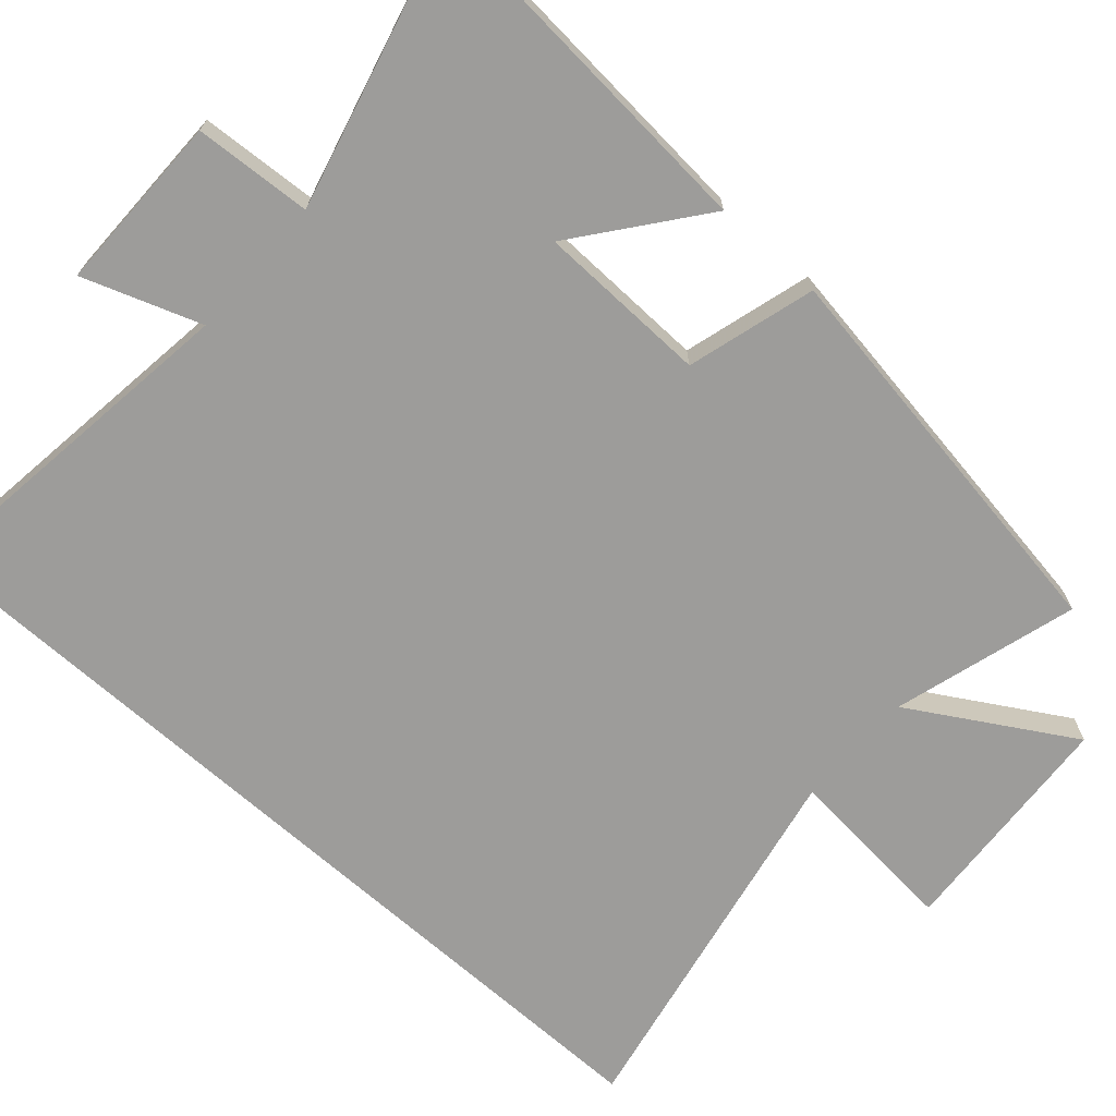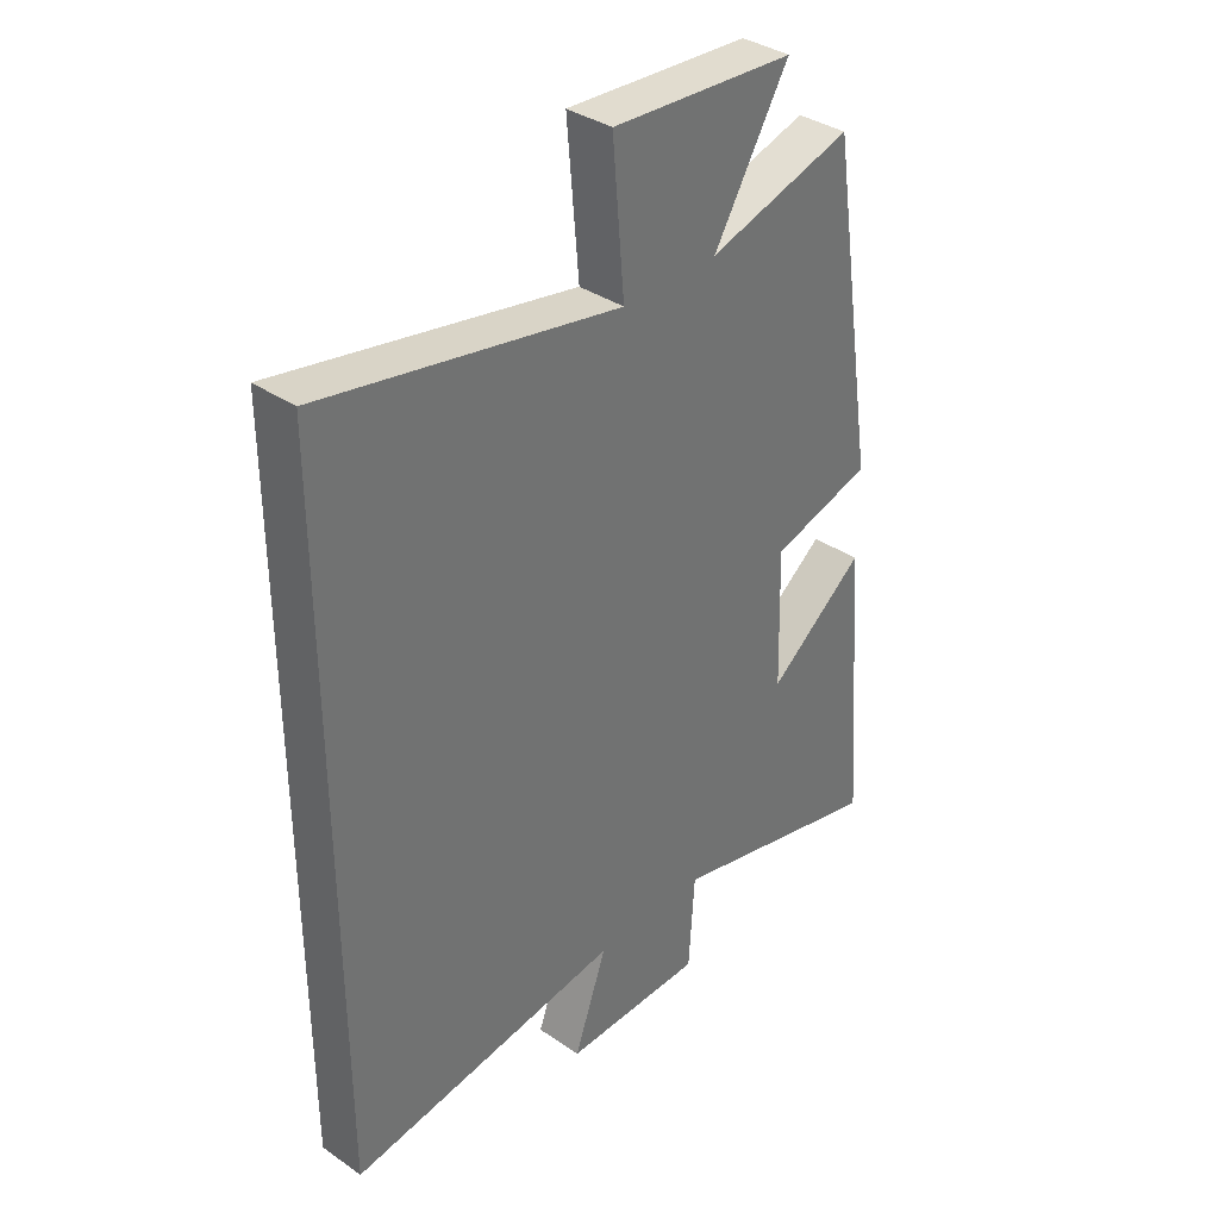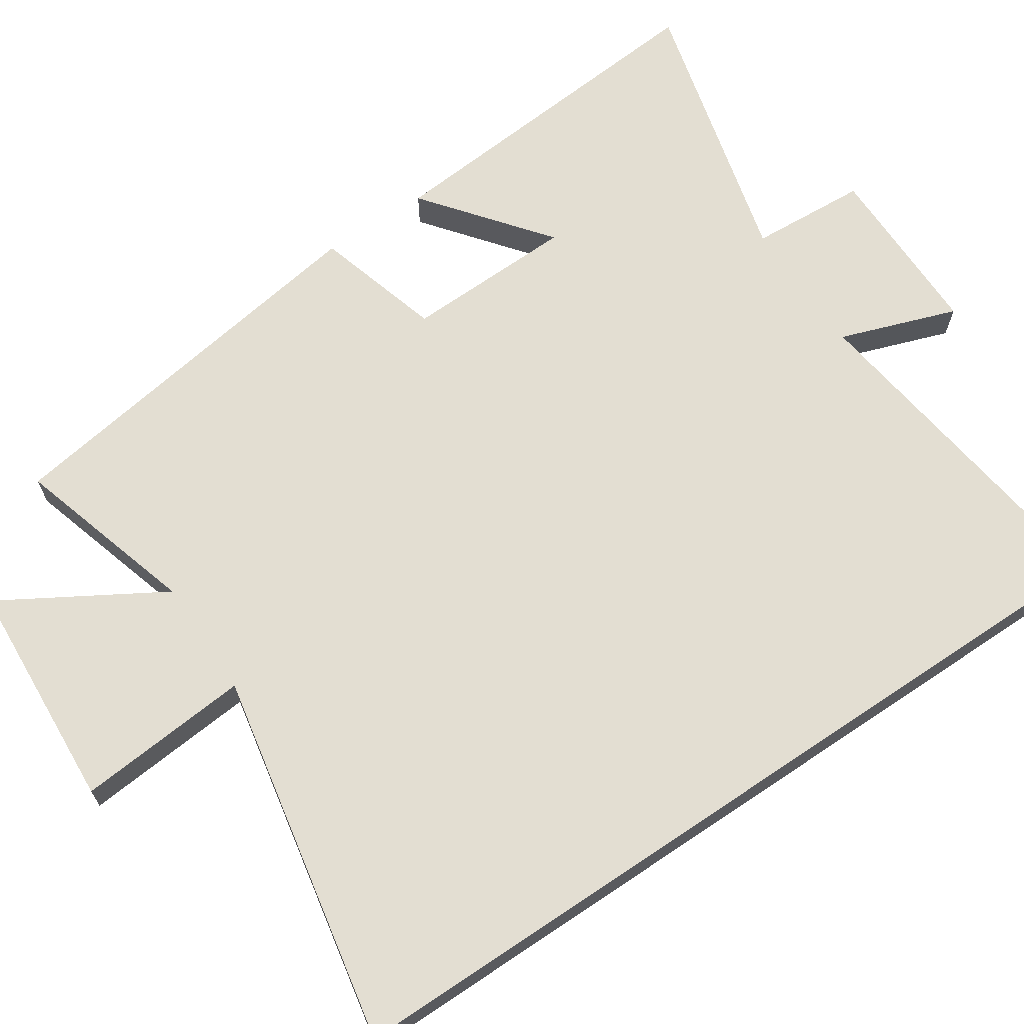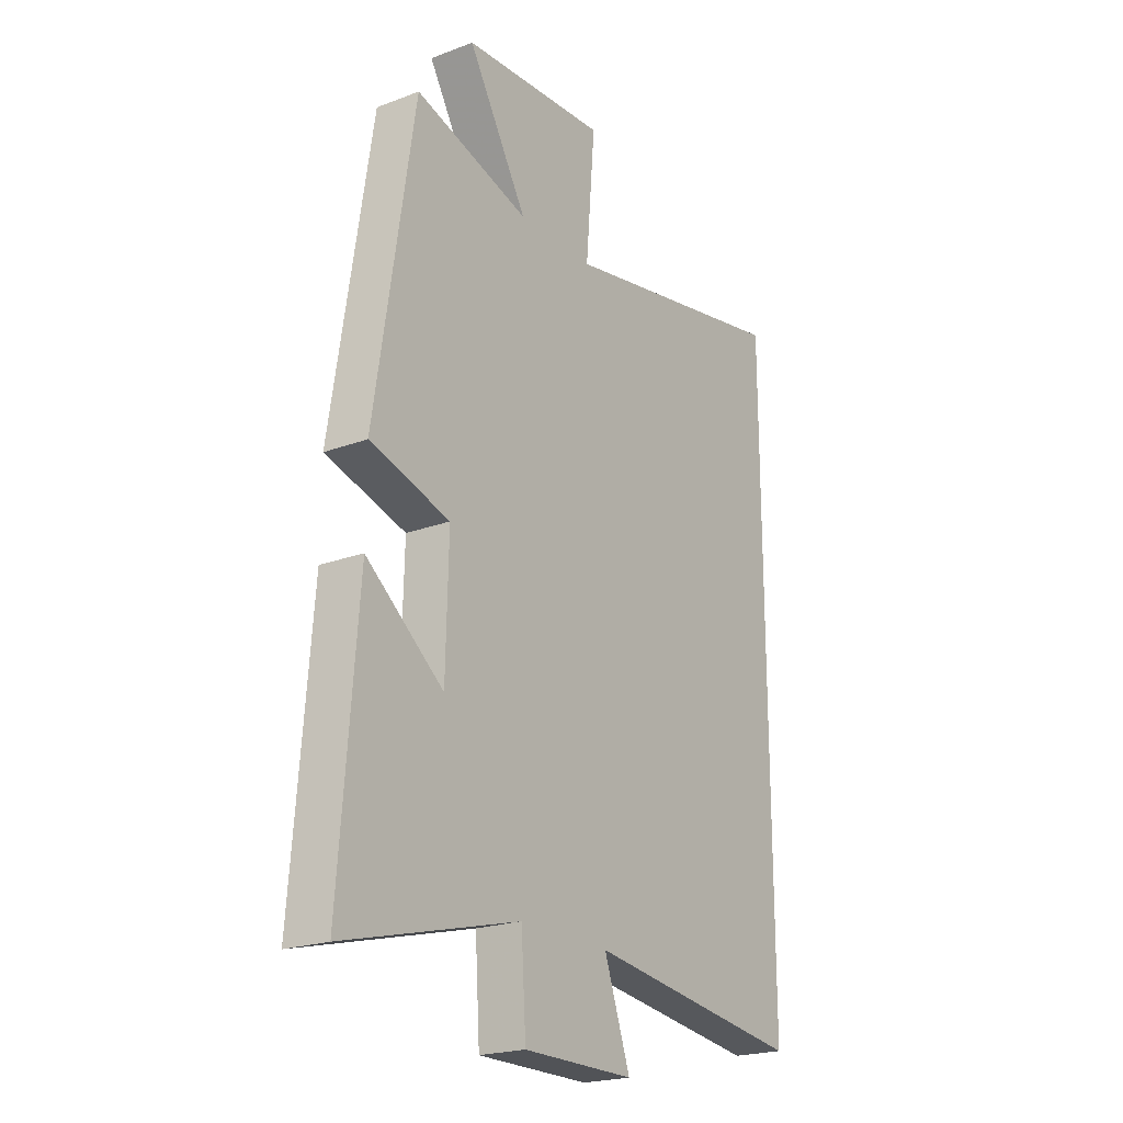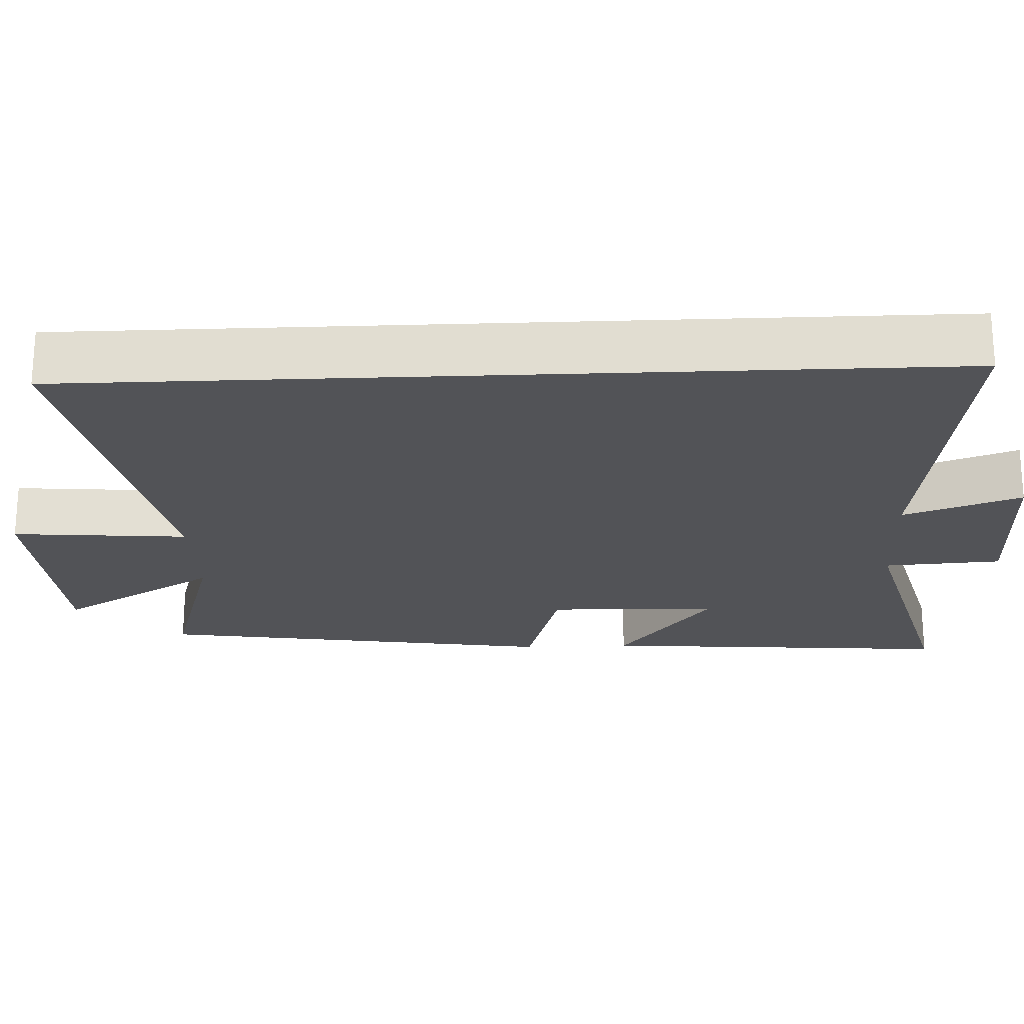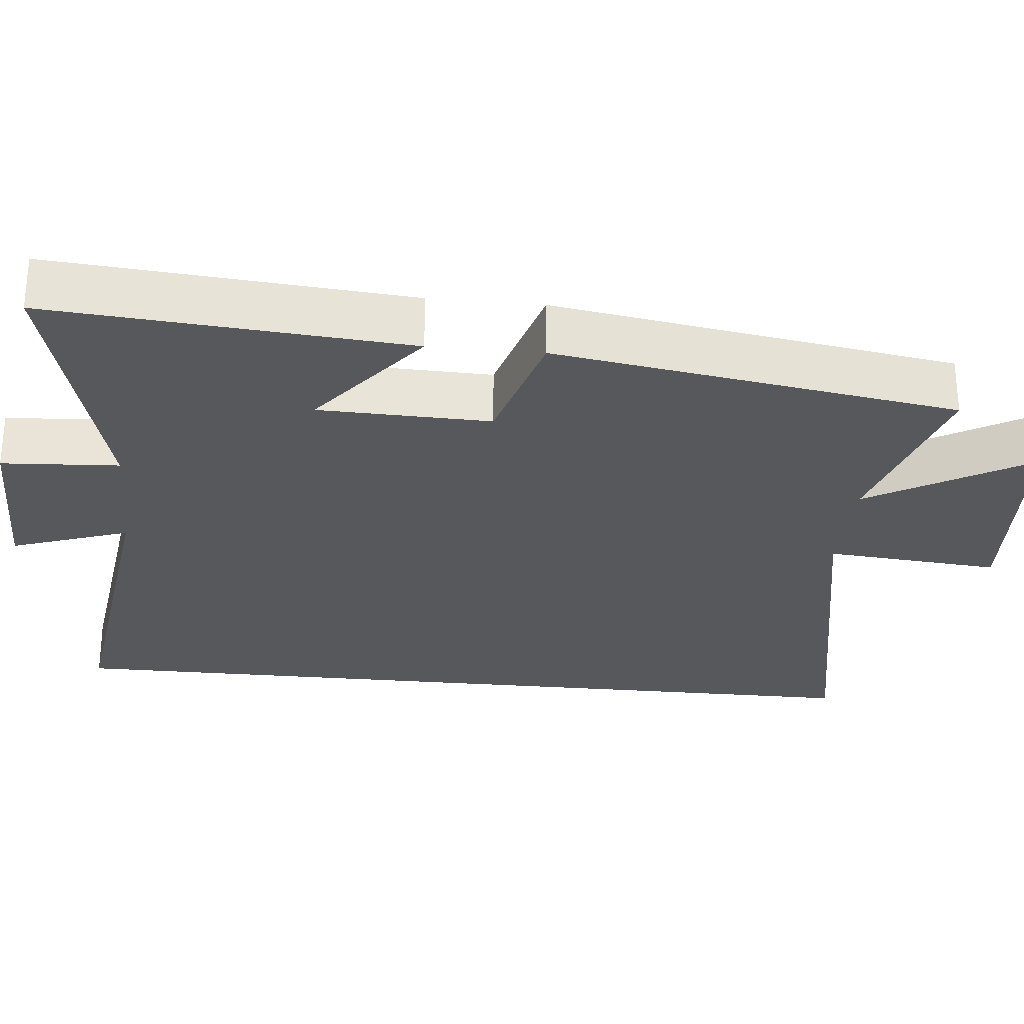
<metadata>
{"format":"obj","ext":"obj","renderer":"f3d","projection":"perspective","resolution":1024,"background":"white","views":[{"elev":-70.0,"azim":-131.6,"up":"+Y"},{"elev":36.4,"azim":131.8,"up":"+Z"},{"elev":67.4,"azim":56.1,"up":"+Y"},{"elev":-21.7,"azim":-56.5,"up":"+Z"},{"elev":-22.3,"azim":92.5,"up":"+Y"},{"elev":-28.1,"azim":-95.8,"up":"+Y"}]}
</metadata>
<code>
v -0.416 0.07 0.572
v -0.169 0.07 0.5
v -0.297 0.07 0.715
v 0.015 0.07 0.735
v -0.005 0.07 0.5
v 0.5 0.07 0.599
v 0.5 0.07 -0.561
v 0.032 0.07 -0.5
v 0.088 0.07 -0.658
v -0.152 0.07 -0.658
v -0.162 0.07 -0.5
v -0.538 0.07 -0.597
v -0.5 0.07 -0.118
v -0.334 0.07 -0.247
v -0.328 0.07 -0.017
v -0.5 0.07 0.032
v -0.416 0 0.572
v -0.169 0 0.5
v -0.297 0 0.715
v 0.015 0 0.735
v -0.005 0 0.5
v 0.5 0 0.599
v 0.5 0 -0.561
v 0.032 0 -0.5
v 0.088 0 -0.658
v -0.152 0 -0.658
v -0.162 0 -0.5
v -0.538 0 -0.597
v -0.5 0 -0.118
v -0.334 0 -0.247
v -0.328 0 -0.017
v -0.5 0 0.032
f 15 16 1 2
f 14 15 2
f 11 12 13 14
f 11 14 2
f 8 9 10 11
f 8 11 2
f 5 6 7 8
f 5 8 2
f 2 3 4 5
f 18 17 32 31
f 18 31 30
f 30 29 28 27
f 18 30 27
f 27 26 25 24
f 18 27 24
f 24 23 22 21
f 18 24 21
f 21 20 19 18
f 1 17 18 2
f 2 18 19 3
f 3 19 20 4
f 4 20 21 5
f 5 21 22 6
f 6 22 23 7
f 7 23 24 8
f 8 24 25 9
f 9 25 26 10
f 10 26 27 11
f 11 27 28 12
f 12 28 29 13
f 13 29 30 14
f 14 30 31 15
f 15 31 32 16
f 16 32 17 1

</code>
